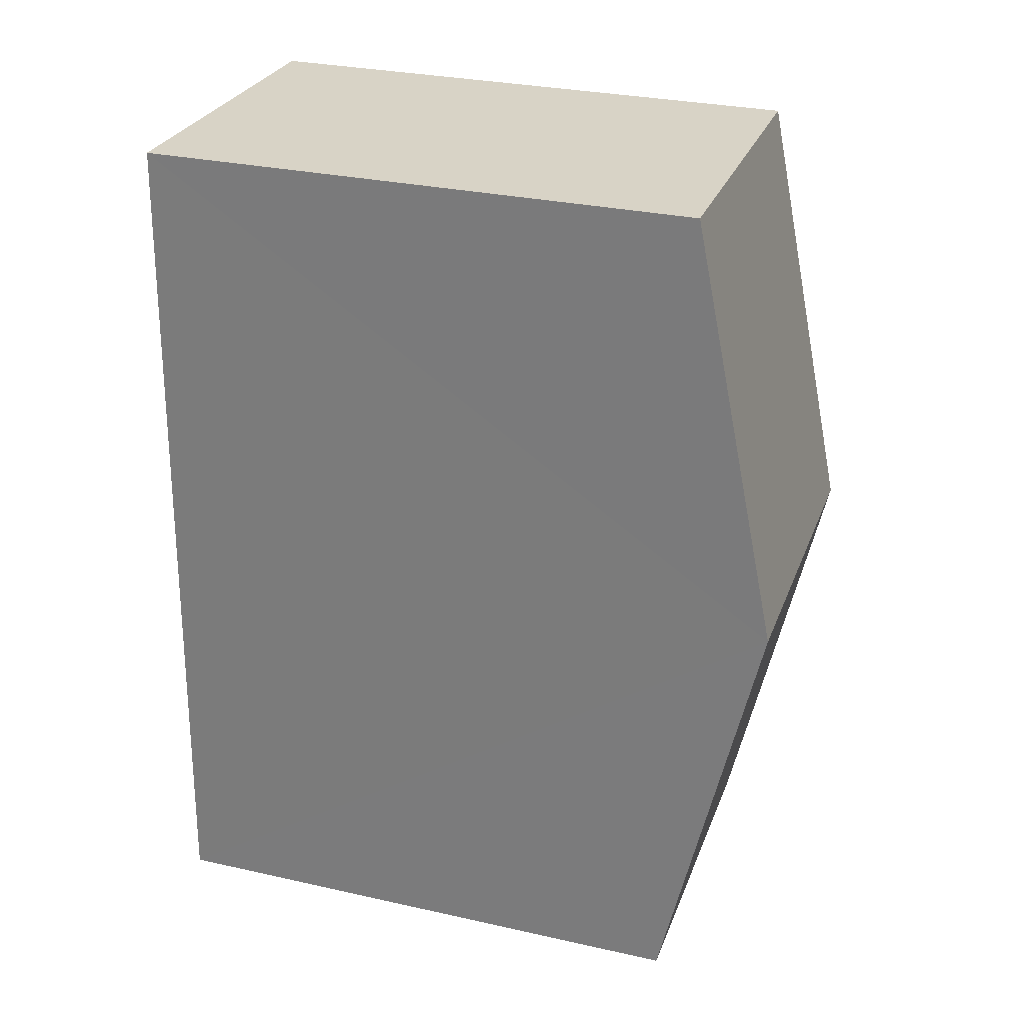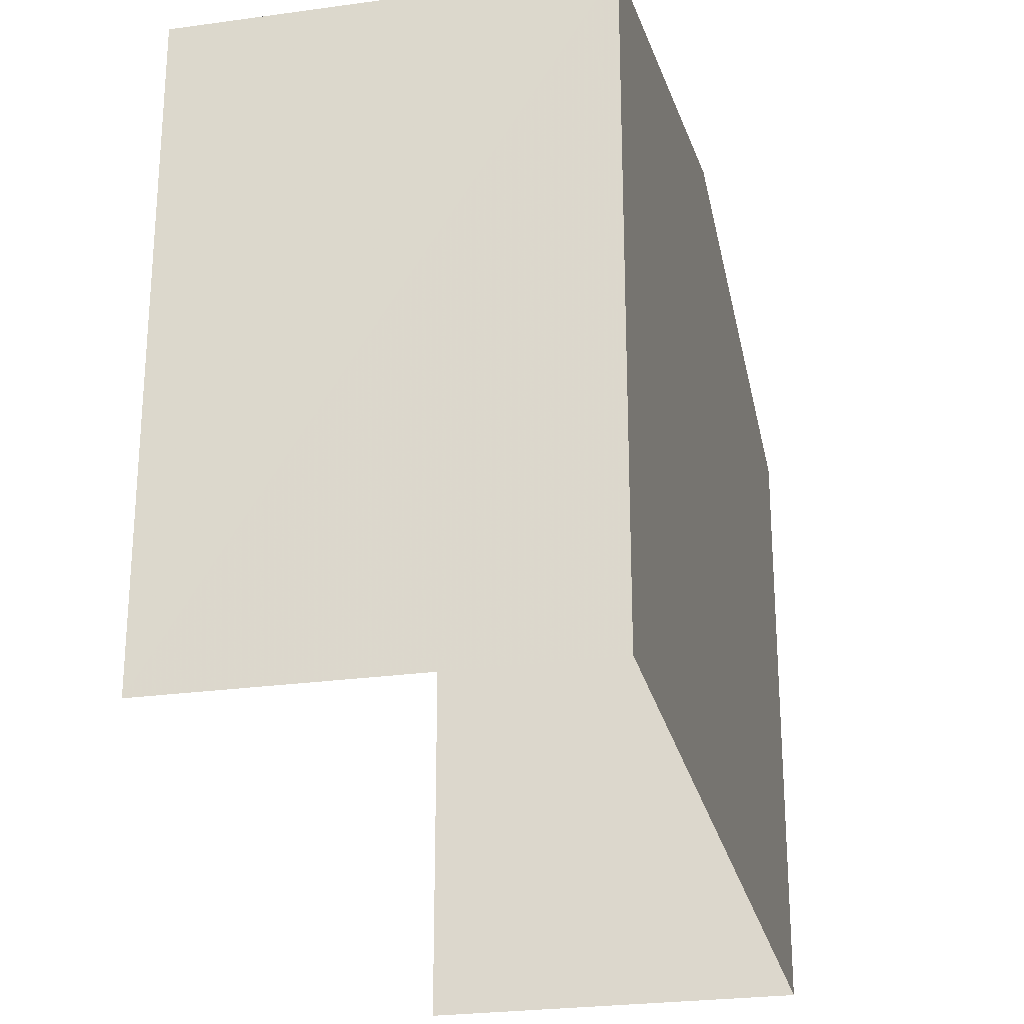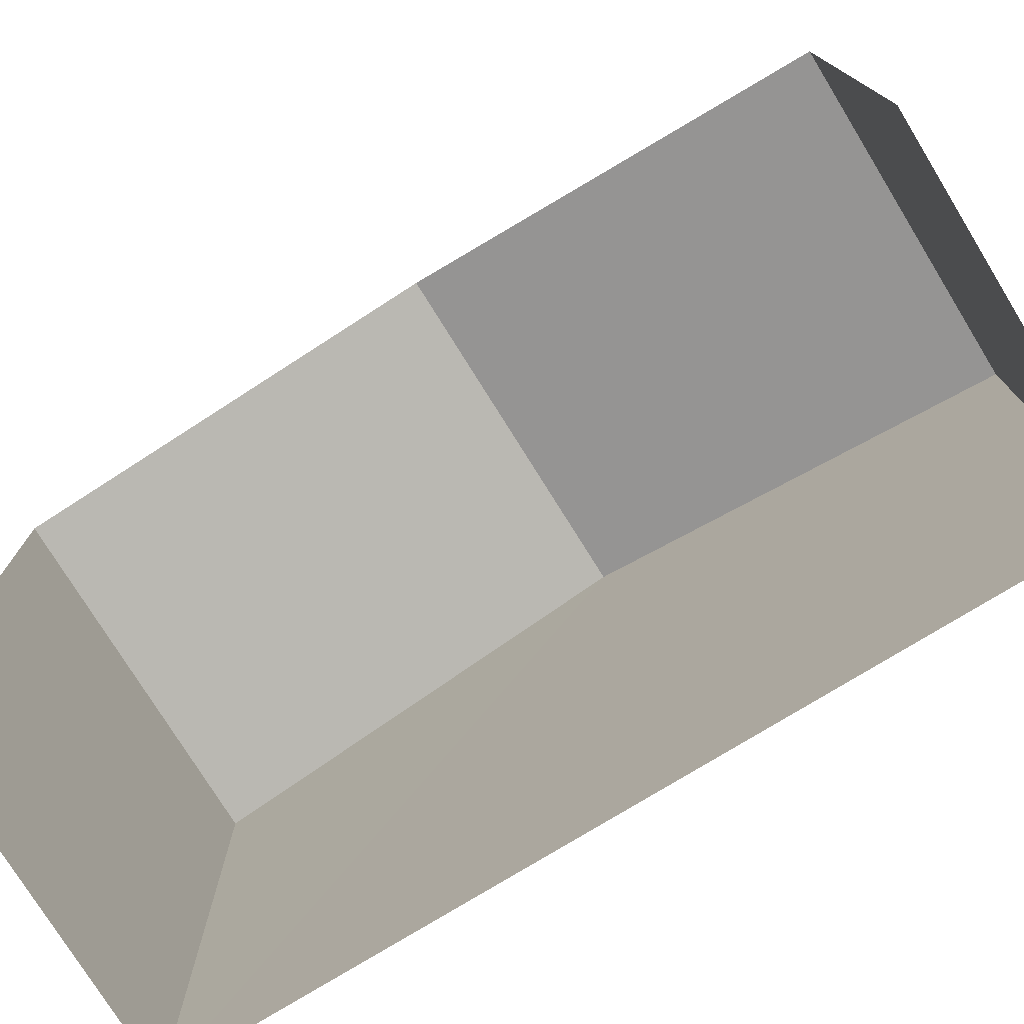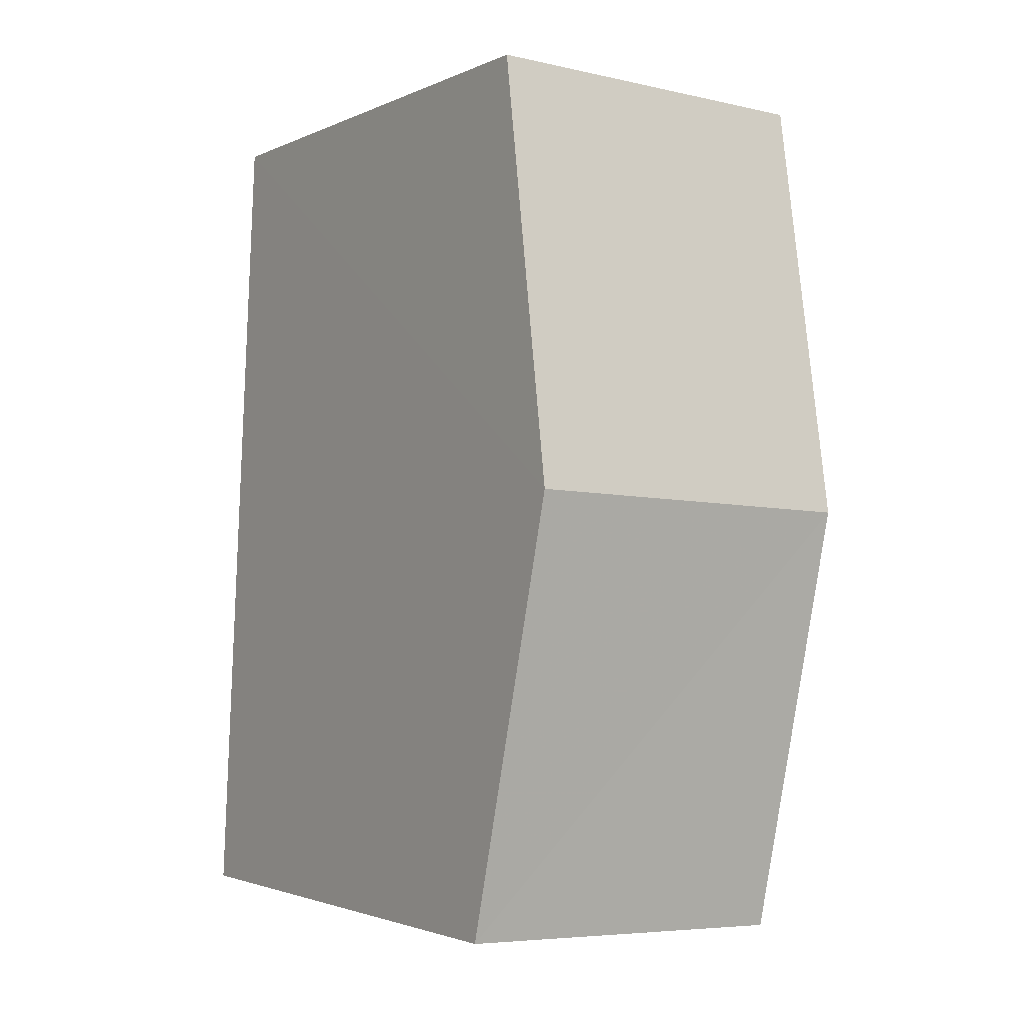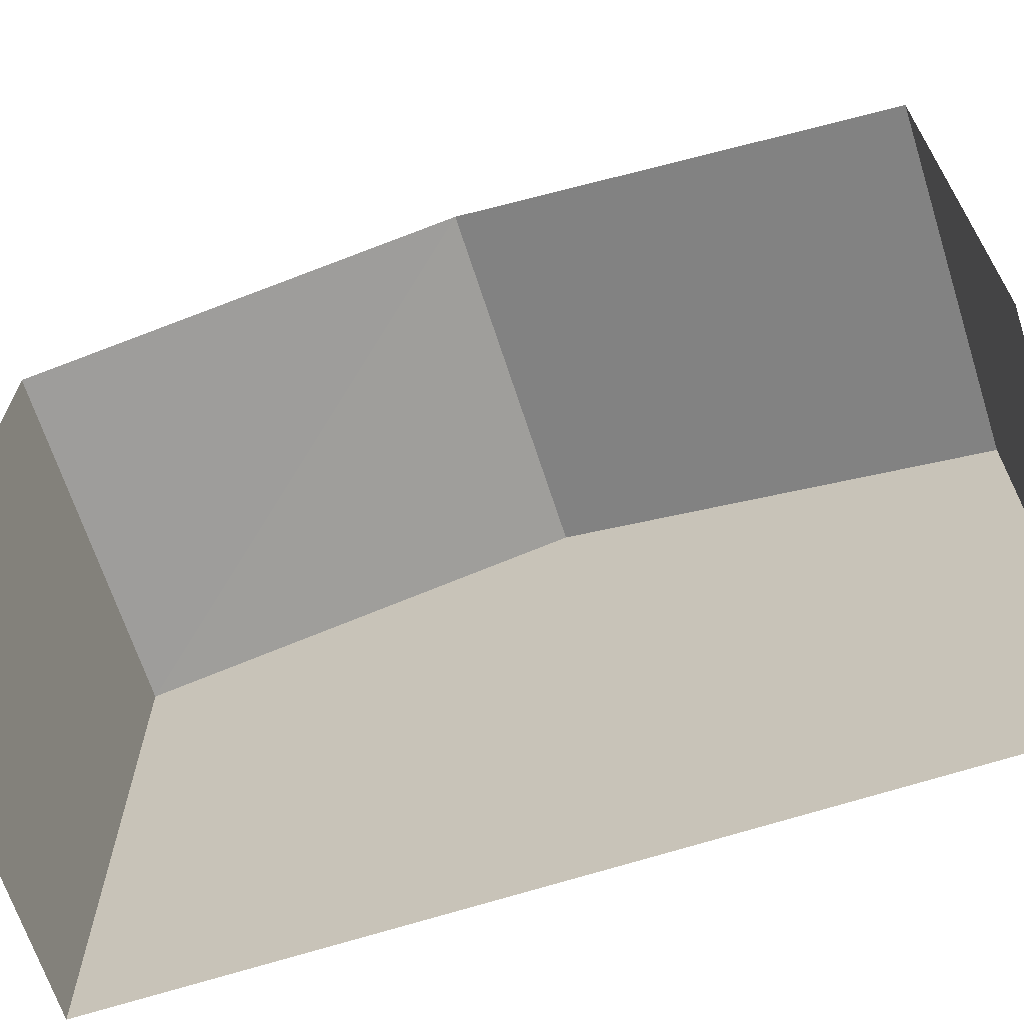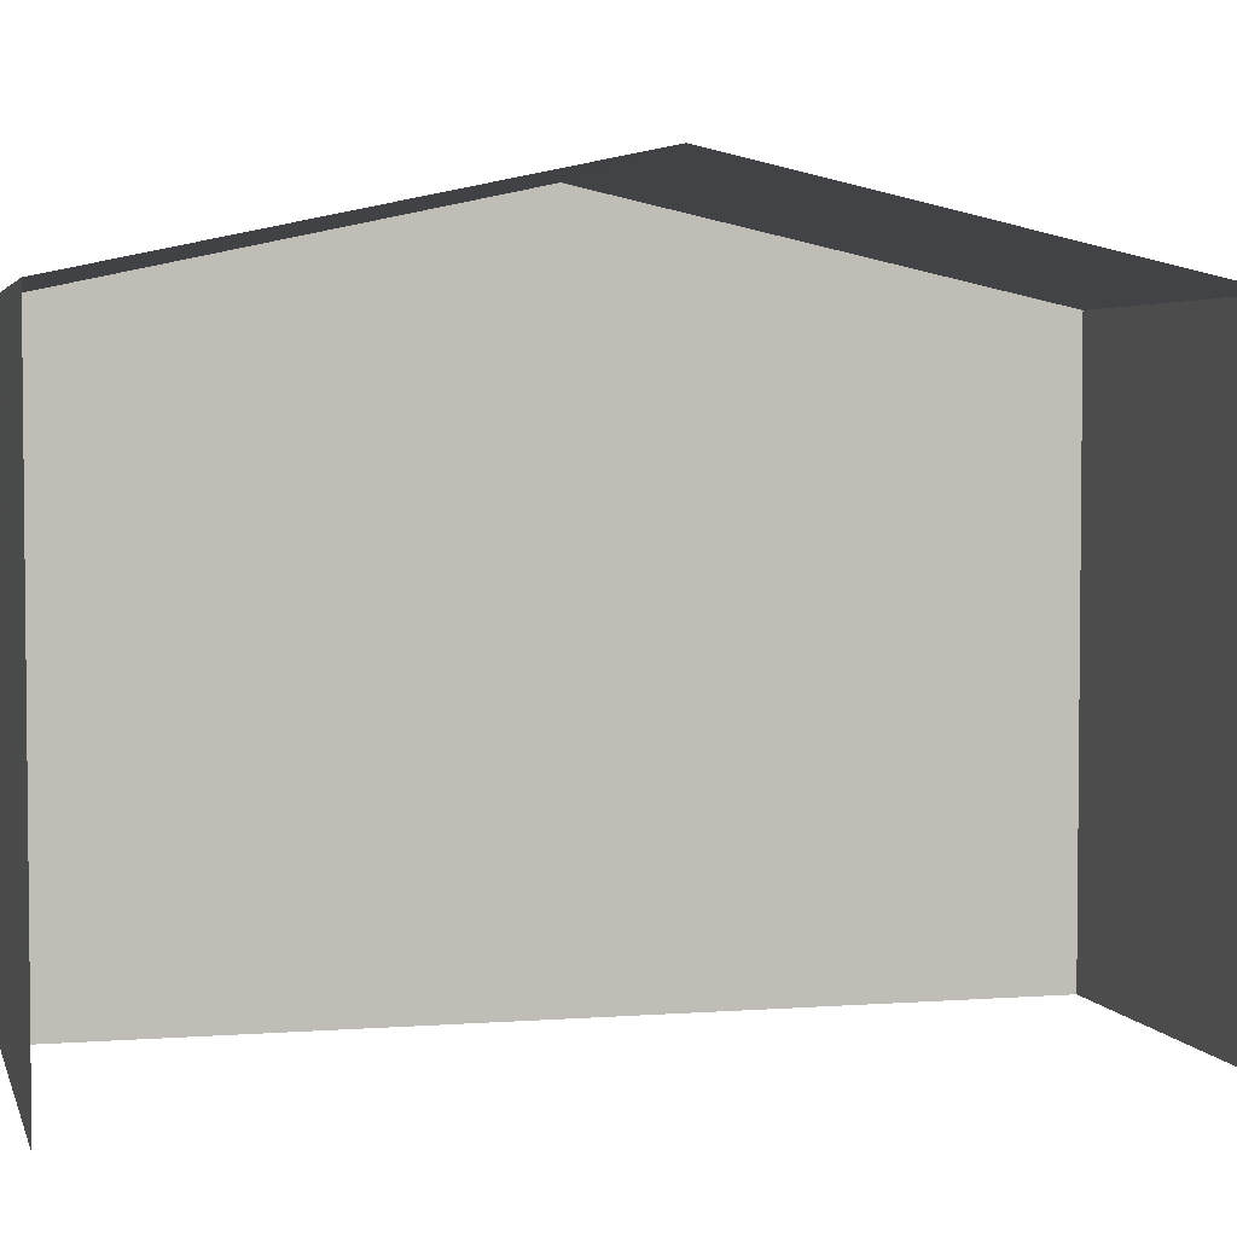
<metadata>
{"format":"obj","ext":"obj","renderer":"f3d","projection":"perspective","resolution":1024,"background":"white","views":[{"elev":29.9,"azim":-71.9,"up":"+Y"},{"elev":-25.7,"azim":-169.7,"up":"+Z"},{"elev":-75.9,"azim":119.4,"up":"+Z"},{"elev":-2.2,"azim":-33.4,"up":"+Y"},{"elev":-66.6,"azim":105.6,"up":"+Z"},{"elev":3.6,"azim":73.3,"up":"+Z"}]}
</metadata>
<code>
v -3.737e+05 -1.055e+05 20.7
v -3.737e+05 -1.055e+05 20.7
v -3.737e+05 -1.055e+05 20.7
v -3.737e+05 -1.055e+05 20.7
v -3.737e+05 -1.055e+05 27.68
v -3.737e+05 -1.055e+05 27.68
v -3.737e+05 -1.055e+05 28.85
v -3.737e+05 -1.055e+05 28.85
v -3.737e+05 -1.055e+05 27.68
v -3.737e+05 -1.055e+05 27.68
f 1 2 3
f 1 4 2
f 10 3 8
f 3 2 8
f 2 5 8
f 5 6 7
f 8 5 7
f 9 10 8
f 7 9 8
f 9 1 3
f 10 9 3
f 6 2 4
f 6 5 2
f 6 4 7
f 4 1 7
f 1 9 7

</code>
